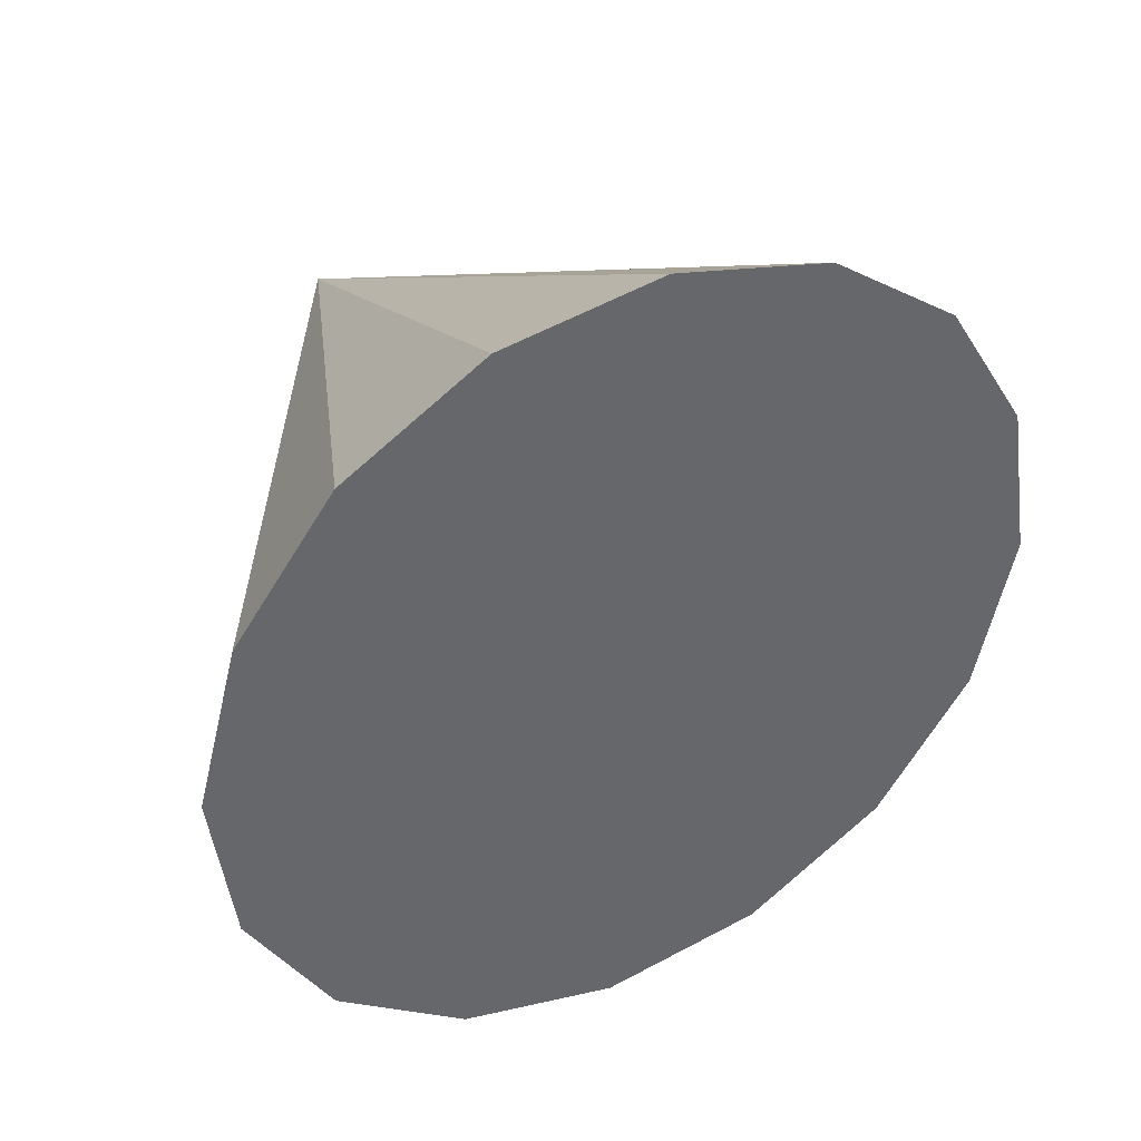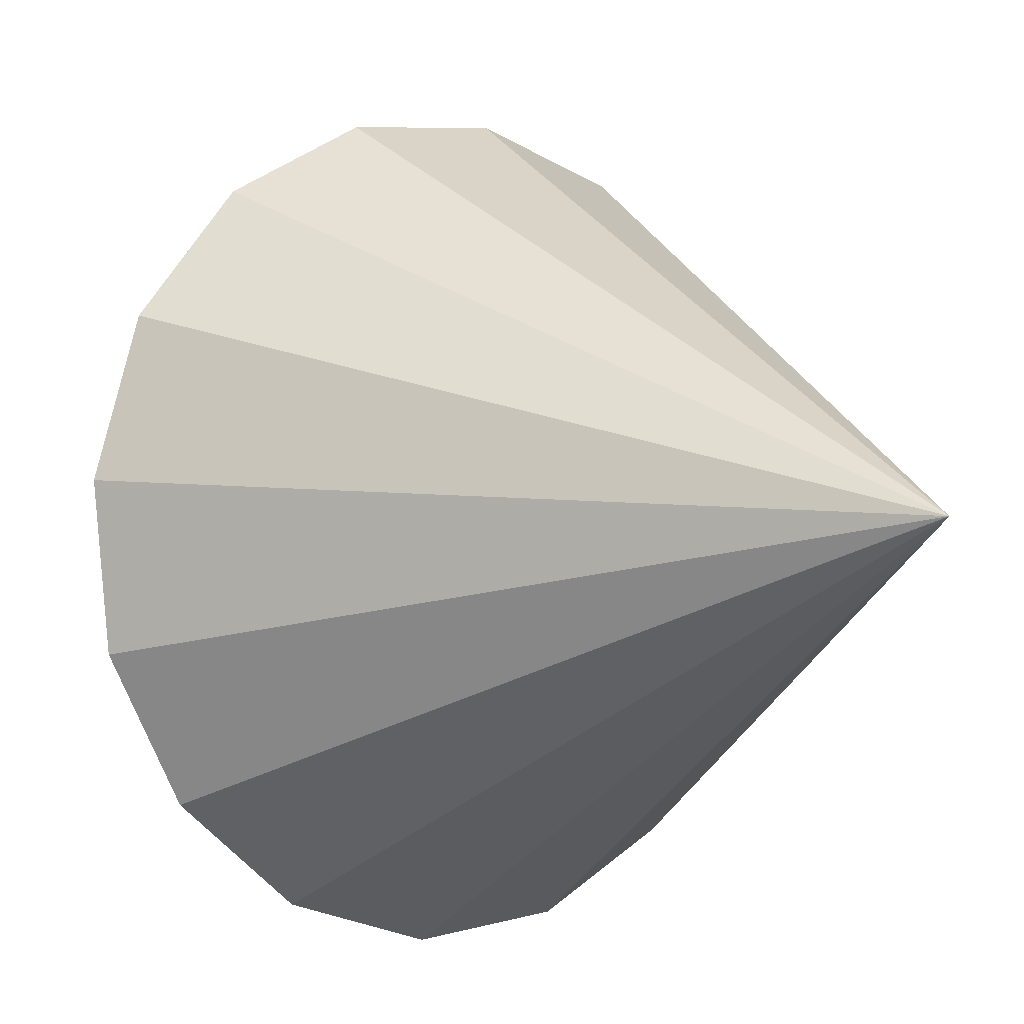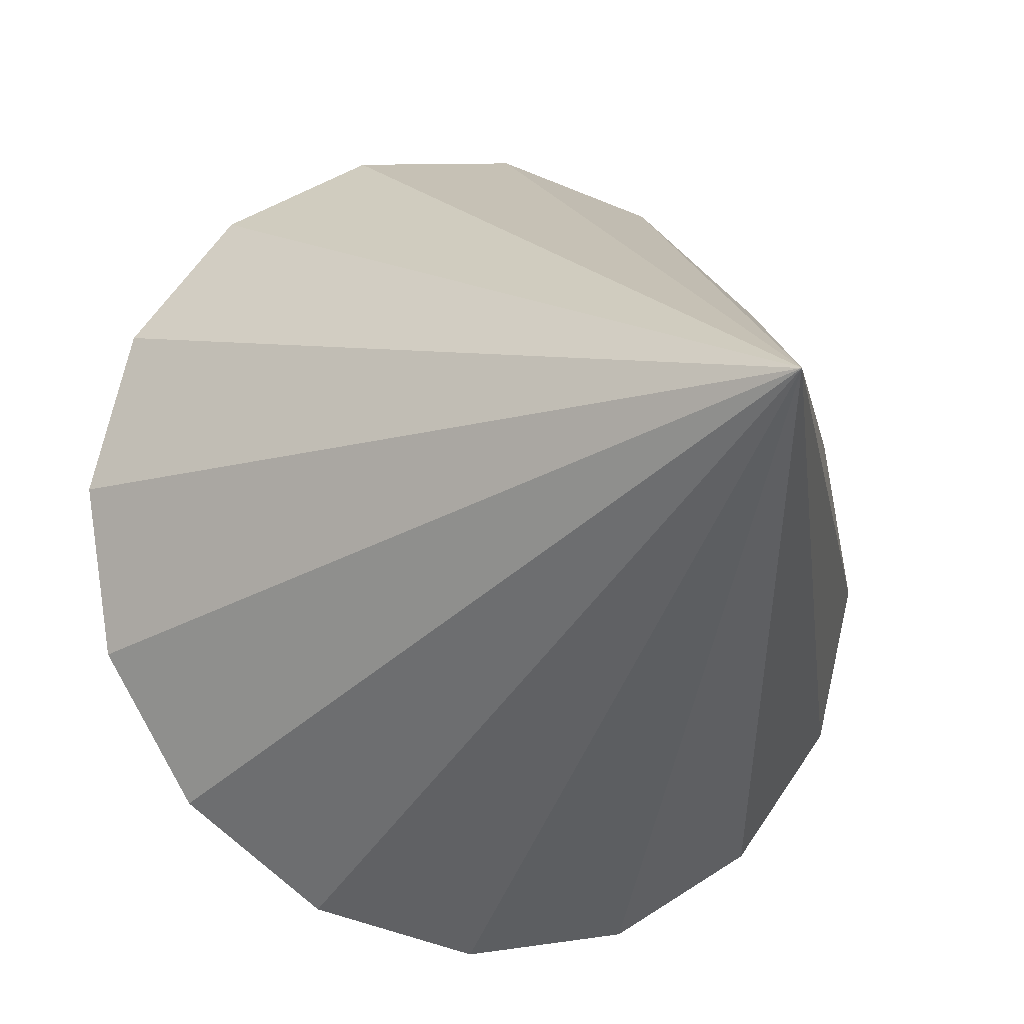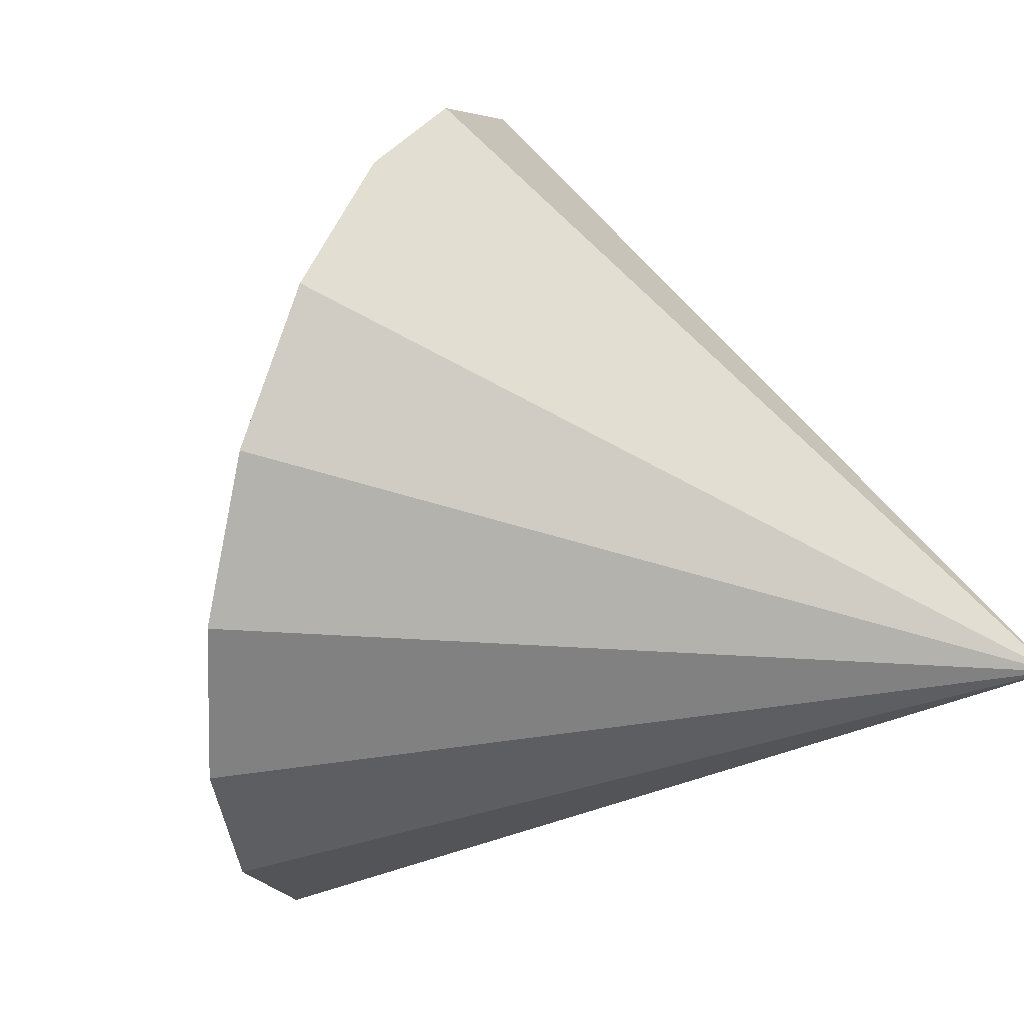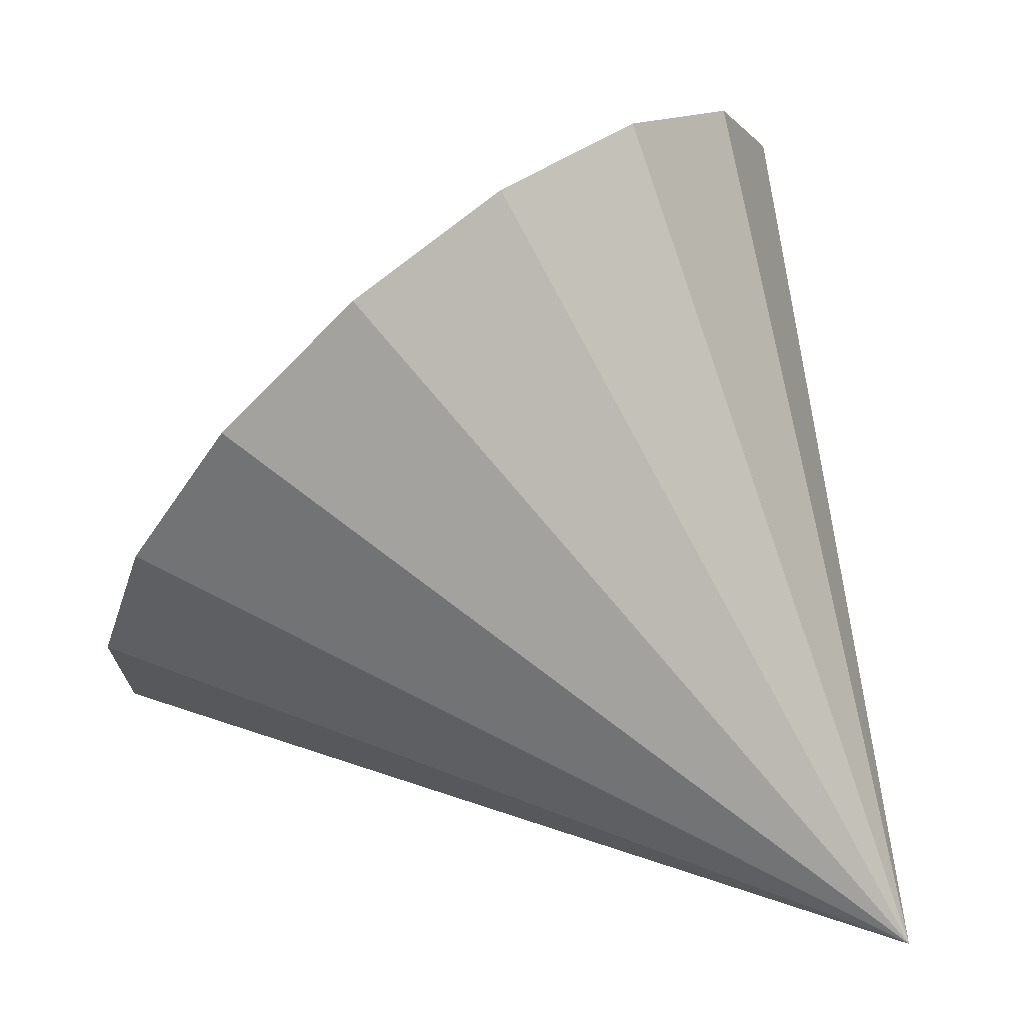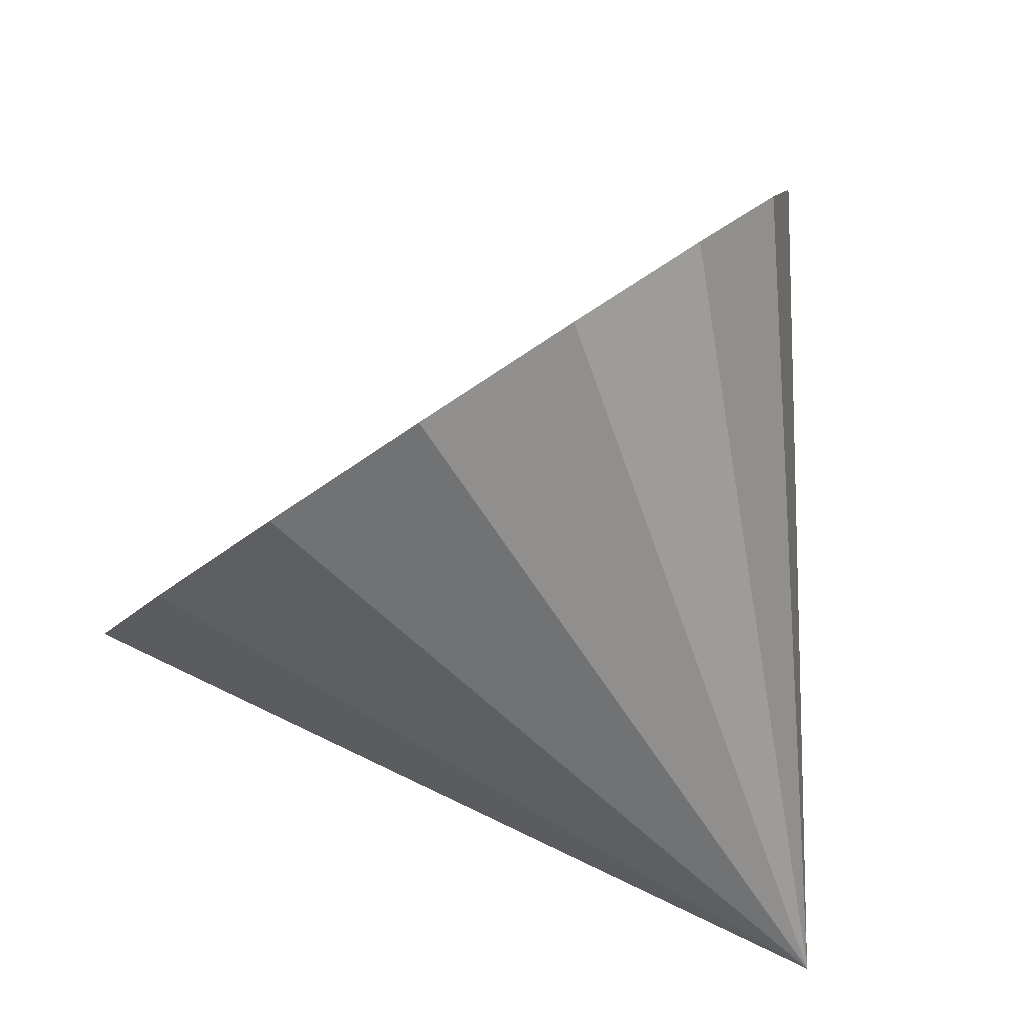
<metadata>
{"format":"obj","ext":"obj","renderer":"f3d","projection":"perspective","resolution":1024,"background":"white","views":[{"elev":53.2,"azim":16.1,"up":"+Y"},{"elev":-62.7,"azim":-132.7,"up":"+Z"},{"elev":-61.8,"azim":-105.7,"up":"+Z"},{"elev":6.5,"azim":155.4,"up":"+Y"},{"elev":5.7,"azim":-136.2,"up":"+Z"},{"elev":78.9,"azim":-168.8,"up":"+Y"}]}
</metadata>
<code>
o Cone.136_Cone.1612
v -0.8136 1.013 3.476
v -0.6153 0.5873 3.395
v -0.325 0.2683 3.192
v 0.0131 0.1044 2.899
v 0.3475 0.1206 2.56
v 0.6274 0.3145 2.227
v 0.81 0.6565 1.95
v 0.8677 1.095 1.771
v 0.7916 1.562 1.718
v 0.5933 1.988 1.799
v 0.303 2.307 2.002
v -0.03509 2.471 2.295
v -1.399 0.905 1.209
v -0.3695 2.454 2.634
v -0.6494 2.26 2.968
v -0.832 1.918 3.245
v -0.8897 1.48 3.423
f 1 13 2
f 2 13 3
f 3 13 4
f 4 13 5
f 5 13 6
f 6 13 7
f 7 13 8
f 8 13 9
f 9 13 10
f 10 13 11
f 11 13 12
f 12 13 14
f 14 13 15
f 15 13 16
f 16 13 17
f 17 13 1
f 8 12 17
f 17 1 2
f 2 3 17
f 3 4 17
f 4 5 8
f 5 6 8
f 6 7 8
f 8 9 10
f 10 11 12
f 12 14 15
f 15 16 17
f 8 10 12
f 12 15 17
f 17 4 8

</code>
